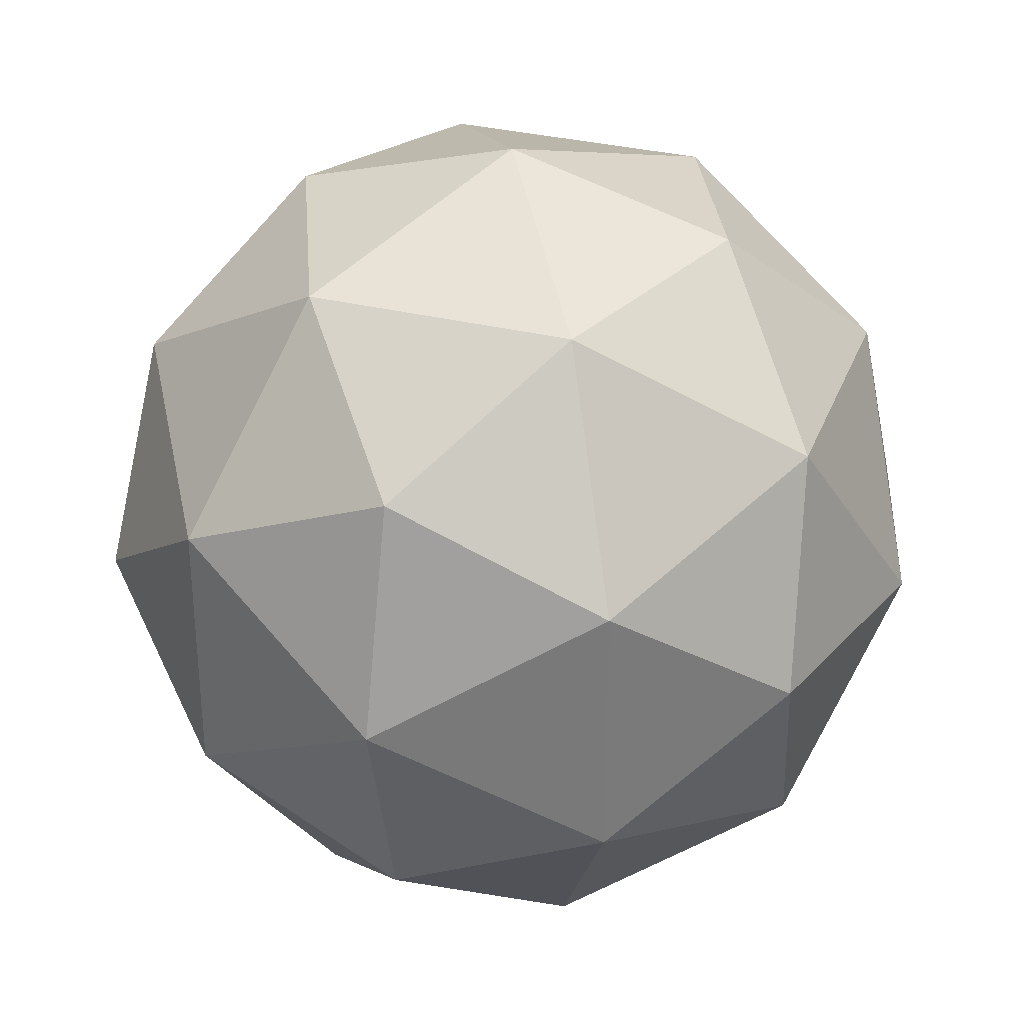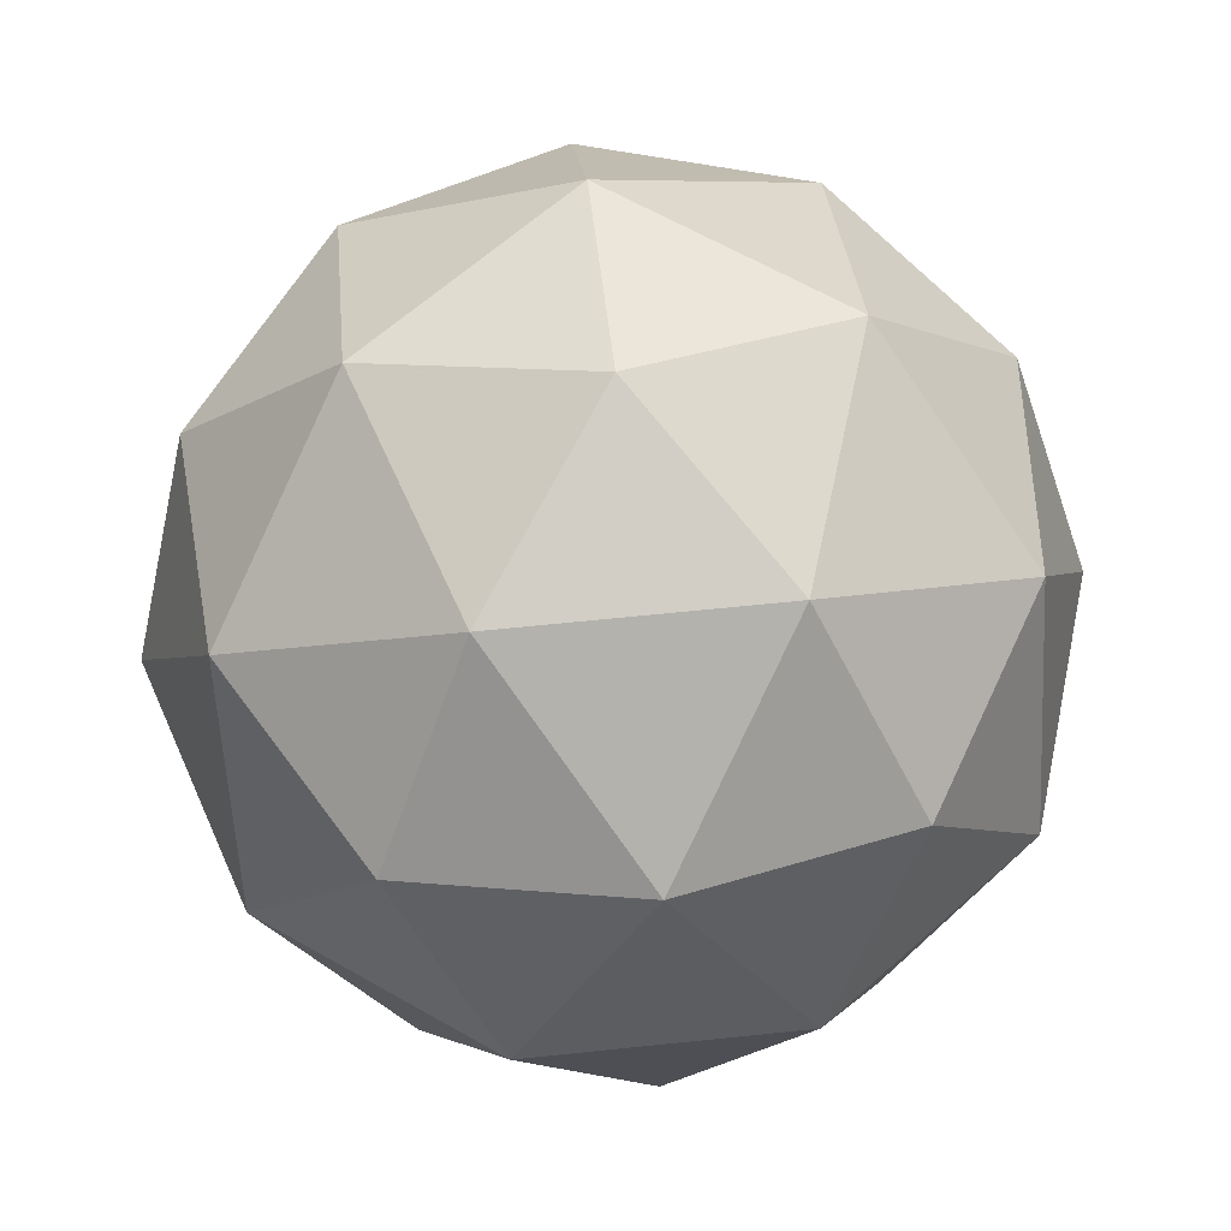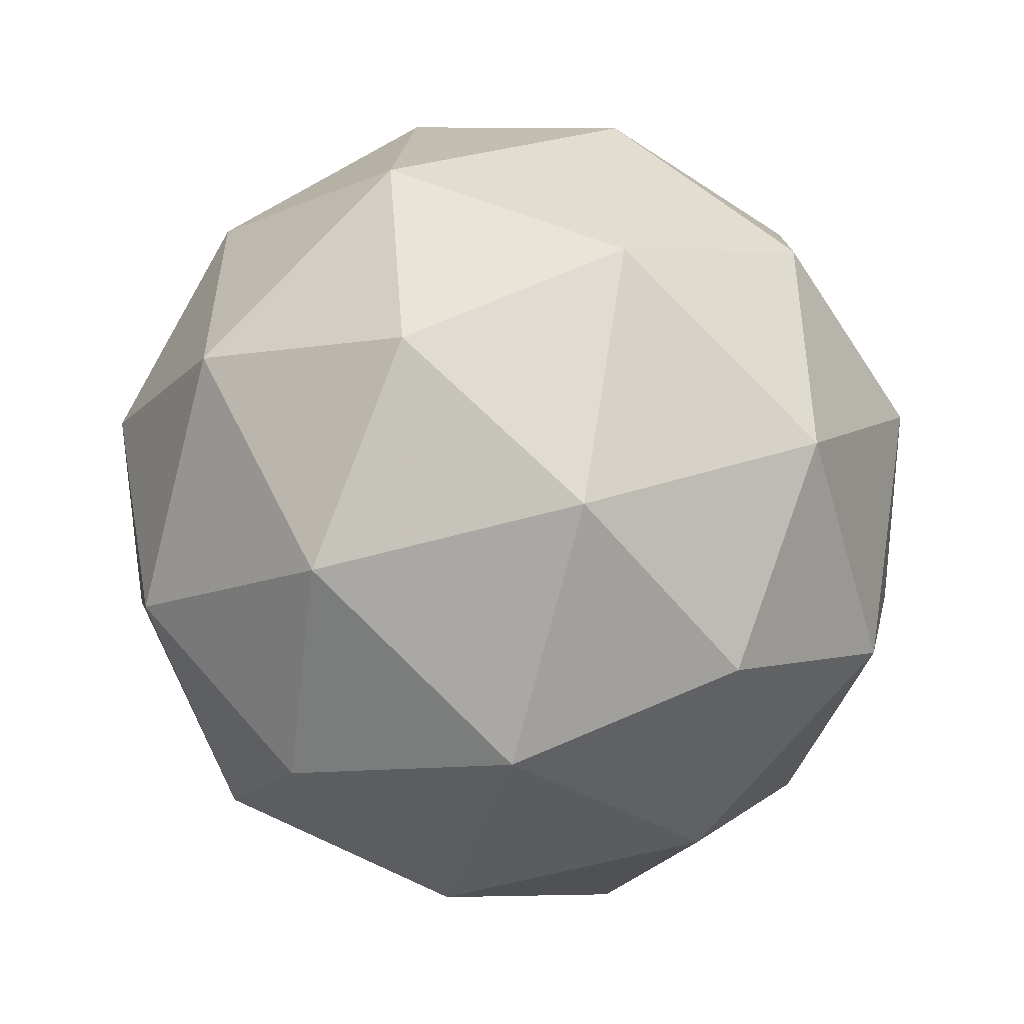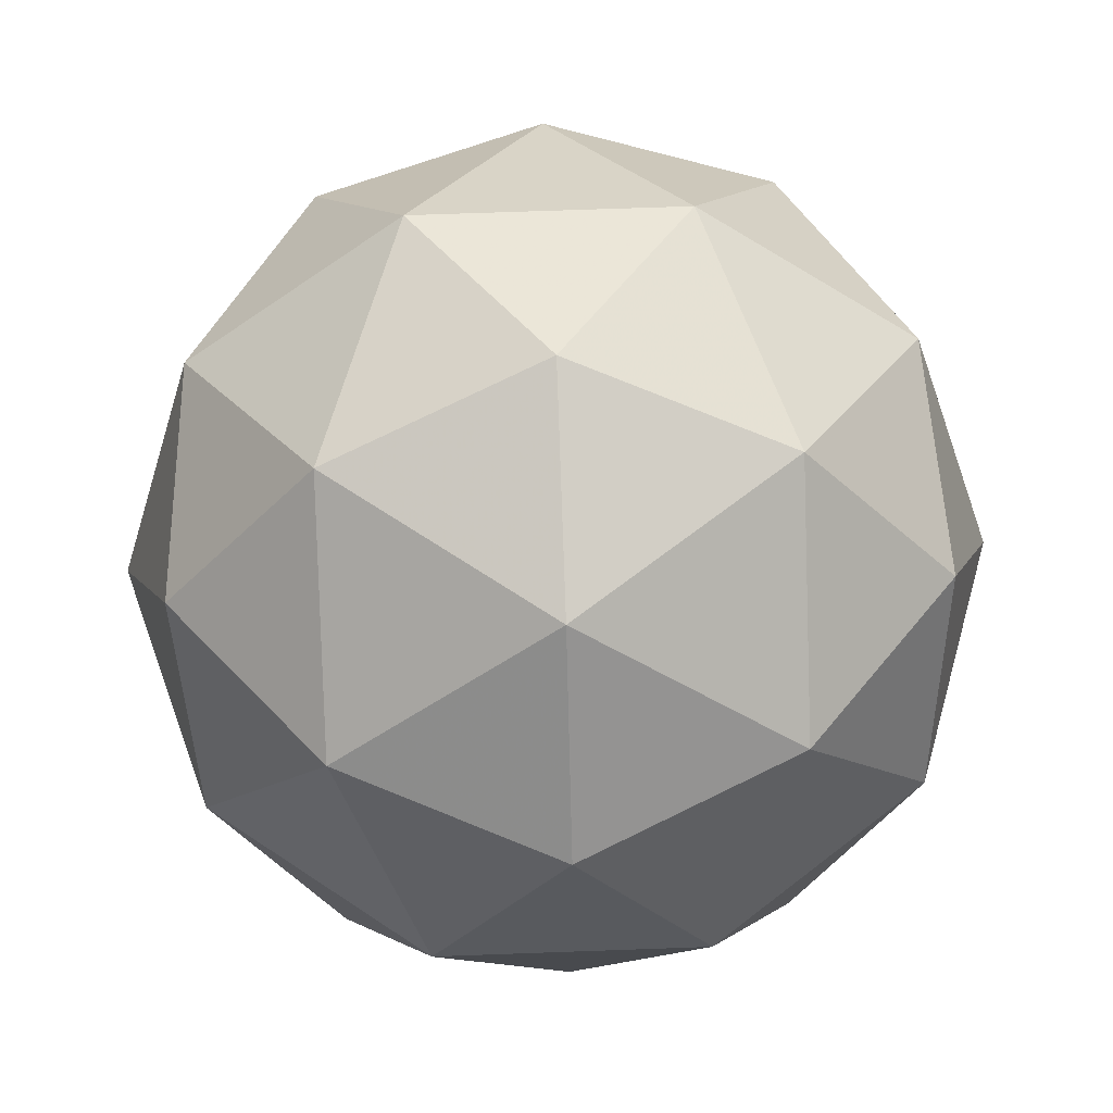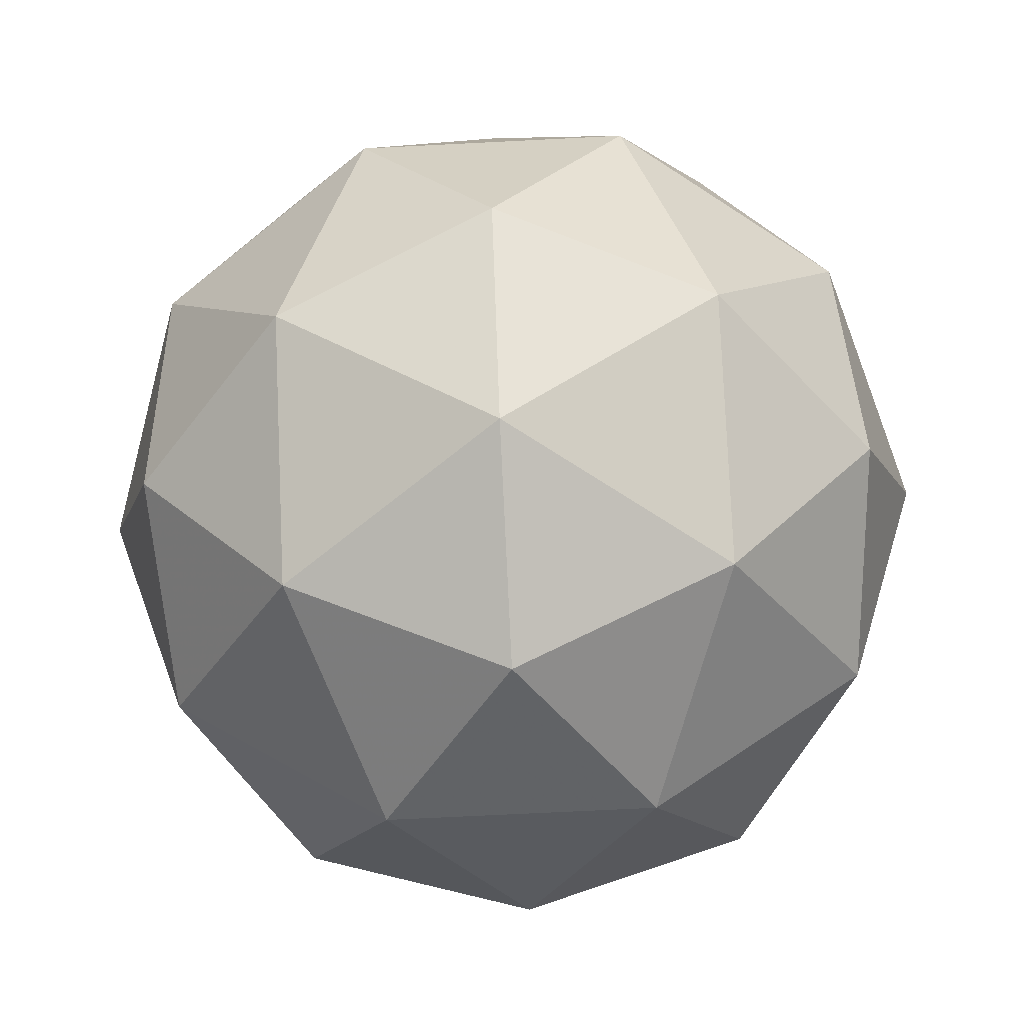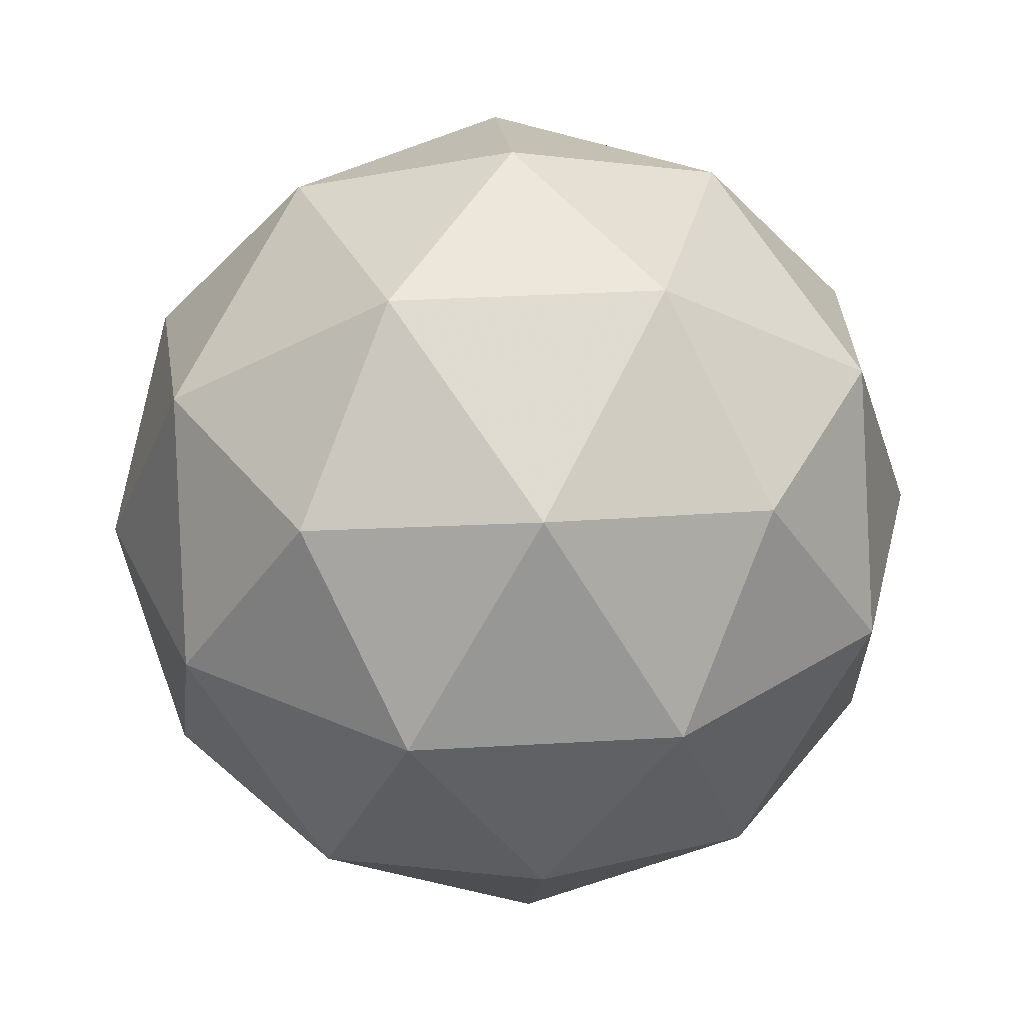
<metadata>
{"format":"obj","ext":"obj","renderer":"f3d","projection":"perspective","resolution":1024,"background":"white","views":[{"elev":32.4,"azim":77.2,"up":"+Z"},{"elev":63.6,"azim":-96.0,"up":"+Y"},{"elev":-56.0,"azim":-105.3,"up":"+Z"},{"elev":66.1,"azim":159.9,"up":"+Y"},{"elev":-70.0,"azim":128.9,"up":"+Y"},{"elev":33.1,"azim":49.4,"up":"+Y"}]}
</metadata>
<code>
g PVR-i9-g169-s1592
v 7381 2571 4890
v 7471 2603 4955
v 7347 2603 4995
v 7533 2687 5000
v 7560 2671 4890
v 7271 2603 4890
v 7347 2603 4785
v 7471 2603 4825
v 7581 2781 4955
v 7323 2687 5069
v 7436 2671 5060
v 7381 2781 5100
v 7193 2687 4890
v 7237 2671 4995
v 7182 2781 4955
v 7323 2687 4711
v 7237 2671 4785
v 7258 2781 4720
v 7533 2687 4780
v 7436 2671 4720
v 7505 2781 4720
v 7505 2781 5060
v 7258 2781 5060
v 7182 2781 4825
v 7381 2781 4680
v 7581 2781 4825
v 7439 2875 5069
v 7526 2892 4995
v 7415 2960 4995
v 7229 2875 5000
v 7326 2892 5060
v 7292 2960 4955
v 7229 2875 4780
v 7203 2892 4890
v 7292 2960 4825
v 7439 2875 4711
v 7326 2892 4720
v 7415 2960 4785
v 7569 2875 4890
v 7526 2892 4785
v 7492 2960 4890
v 7381 2991 4890
f 1 2 3
f 4 2 5
f 1 3 6
f 1 6 7
f 1 7 8
f 4 5 9
f 10 11 12
f 13 14 15
f 16 17 18
f 19 20 21
f 4 9 22
f 10 12 23
f 13 15 24
f 16 18 25
f 19 21 26
f 27 28 29
f 30 31 32
f 33 34 35
f 36 37 38
f 39 40 41
f 41 38 42
f 41 40 38
f 40 36 38
f 38 35 42
f 38 37 35
f 37 33 35
f 35 32 42
f 35 34 32
f 34 30 32
f 32 29 42
f 32 31 29
f 31 27 29
f 29 41 42
f 29 28 41
f 28 39 41
f 26 40 39
f 26 21 40
f 21 36 40
f 25 37 36
f 25 18 37
f 18 33 37
f 24 34 33
f 24 15 34
f 15 30 34
f 23 31 30
f 23 12 31
f 12 27 31
f 22 28 27
f 22 9 28
f 9 39 28
f 21 25 36
f 21 20 25
f 20 16 25
f 18 24 33
f 18 17 24
f 17 13 24
f 15 23 30
f 15 14 23
f 14 10 23
f 12 22 27
f 12 11 22
f 11 4 22
f 9 26 39
f 9 5 26
f 5 19 26
f 8 20 19
f 8 7 20
f 7 16 20
f 7 17 16
f 7 6 17
f 6 13 17
f 6 14 13
f 6 3 14
f 3 10 14
f 5 8 19
f 5 2 8
f 2 1 8
f 3 11 10
f 3 2 11
f 2 4 11
f 2 4 11

</code>
